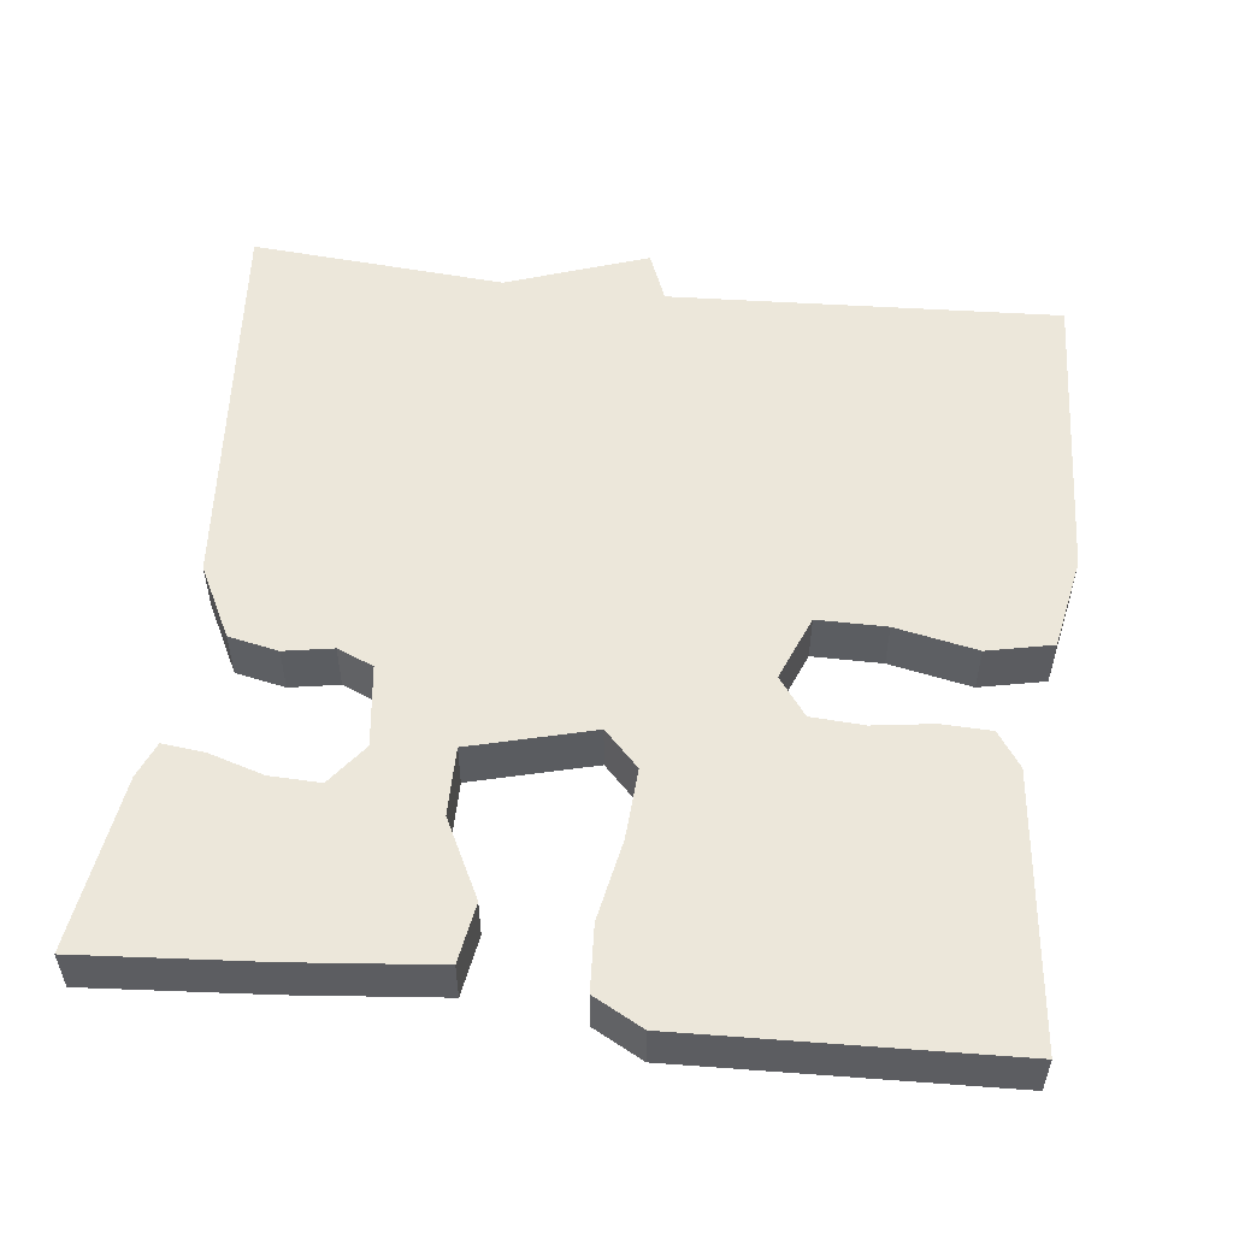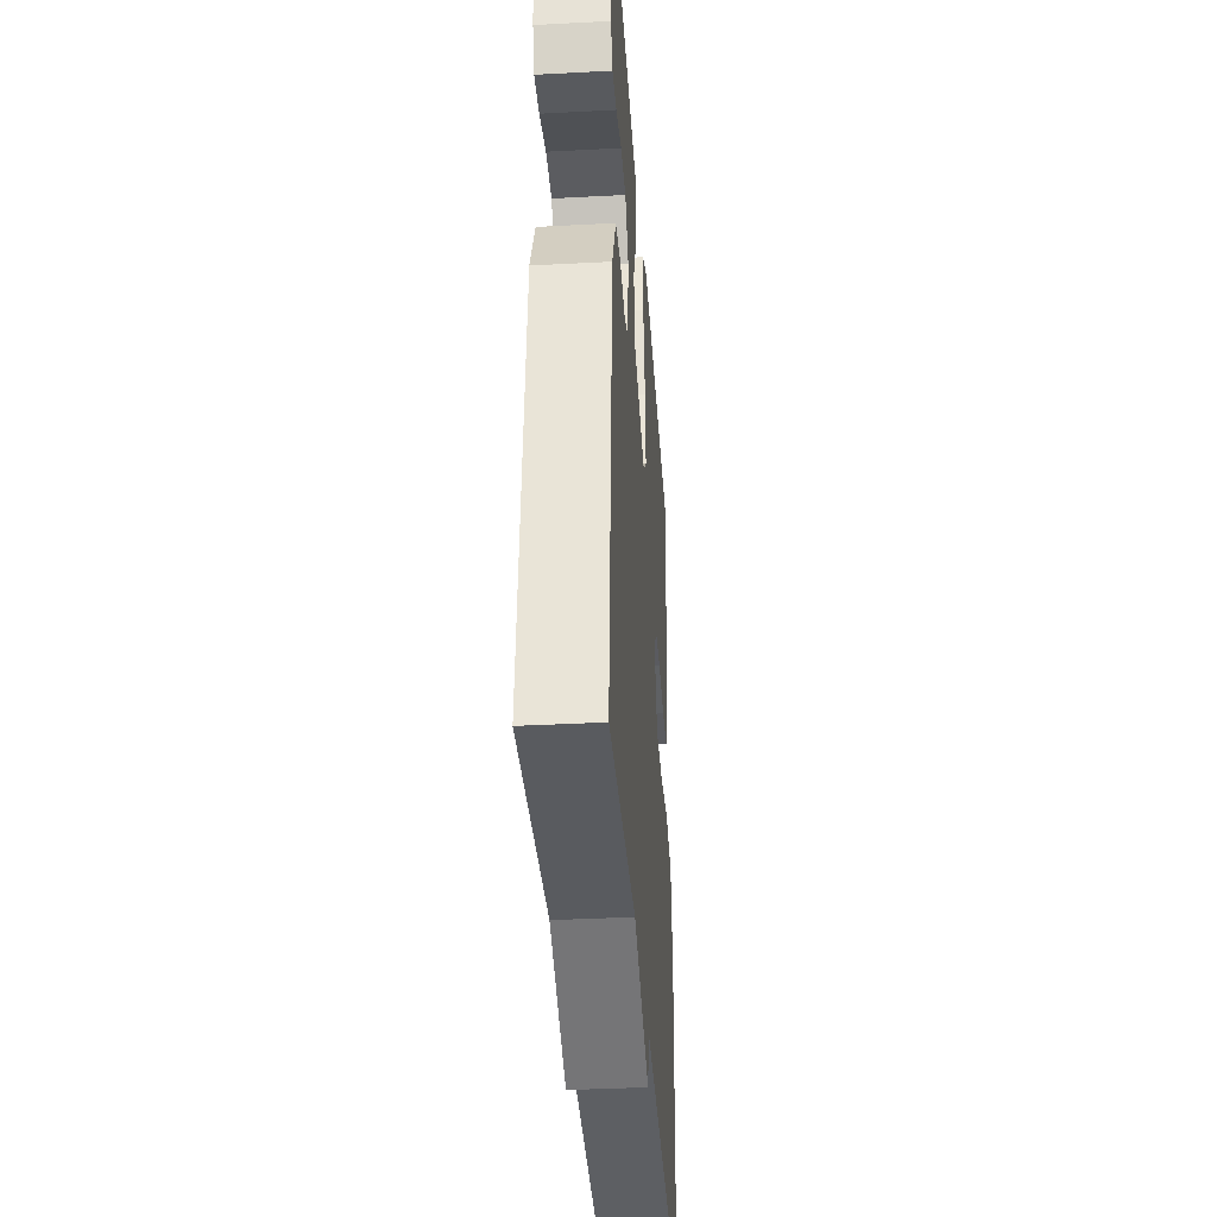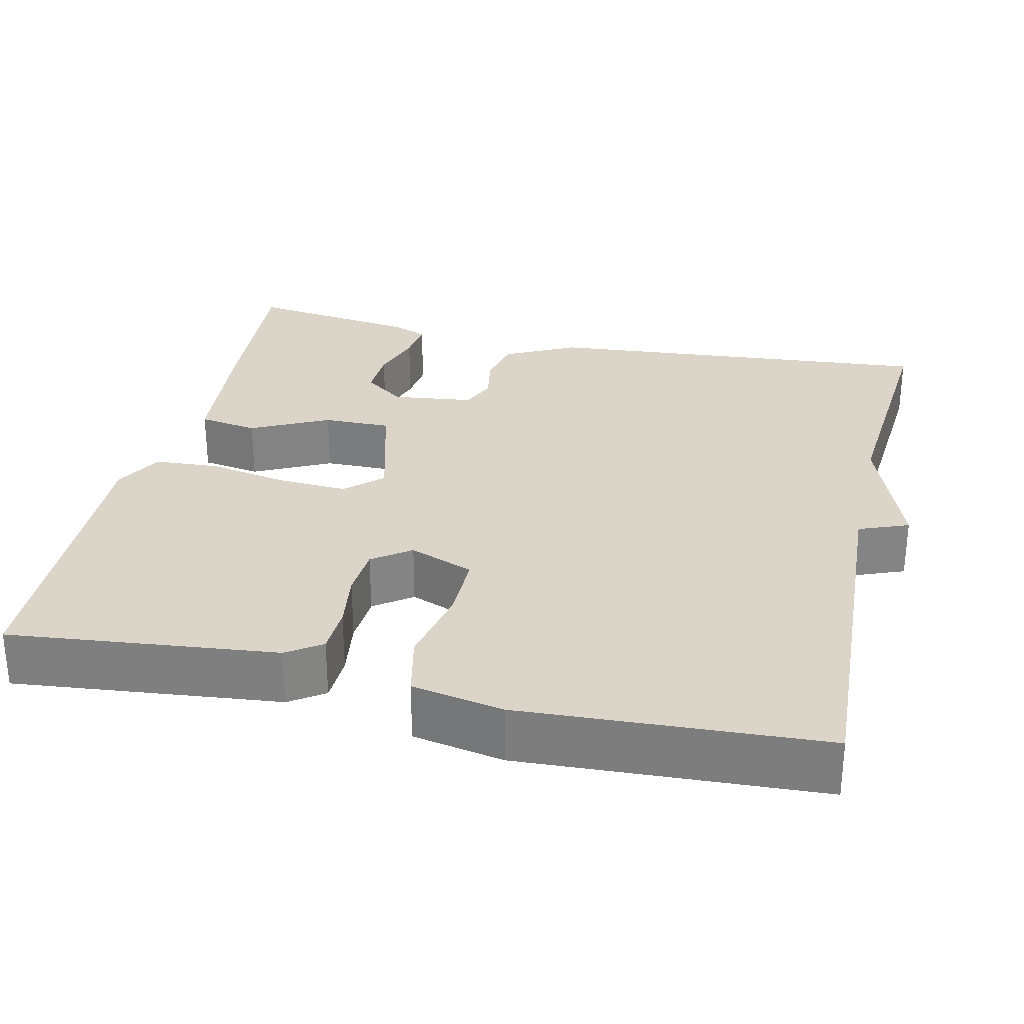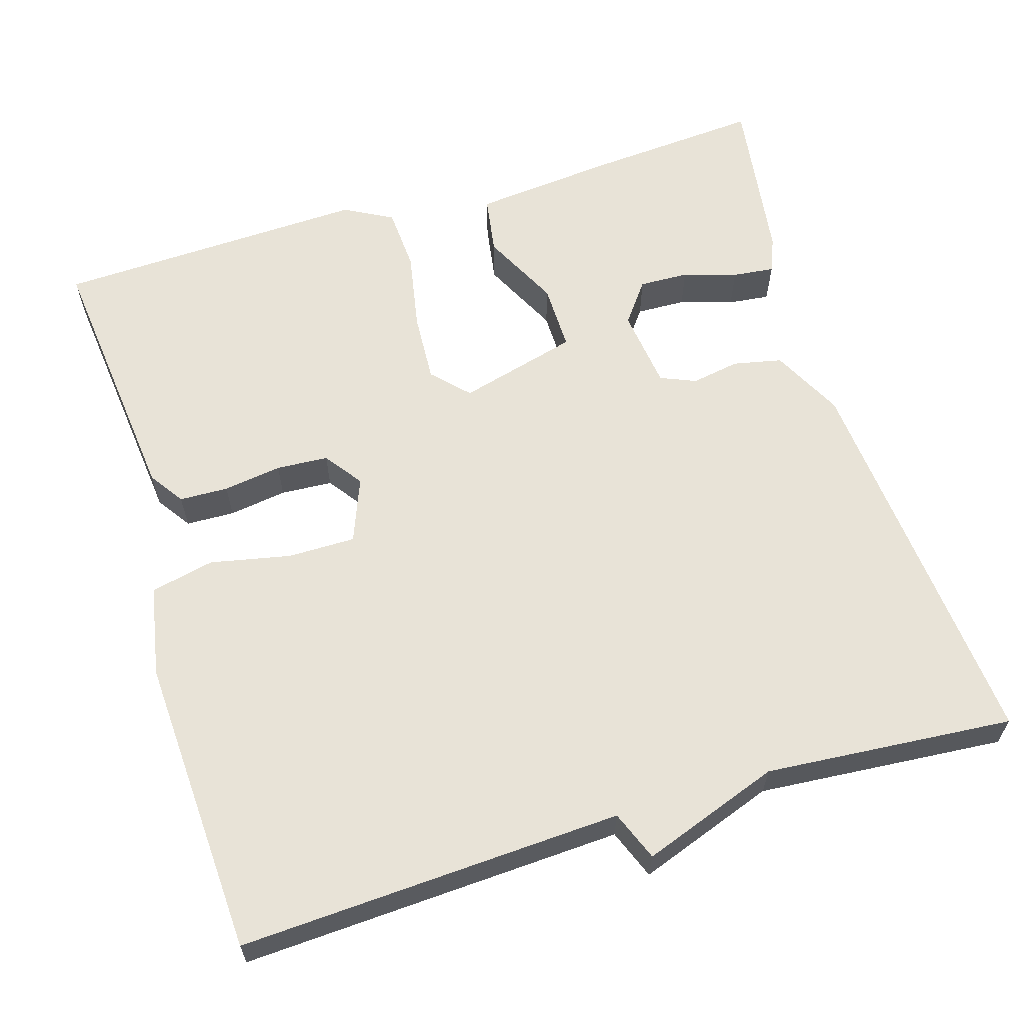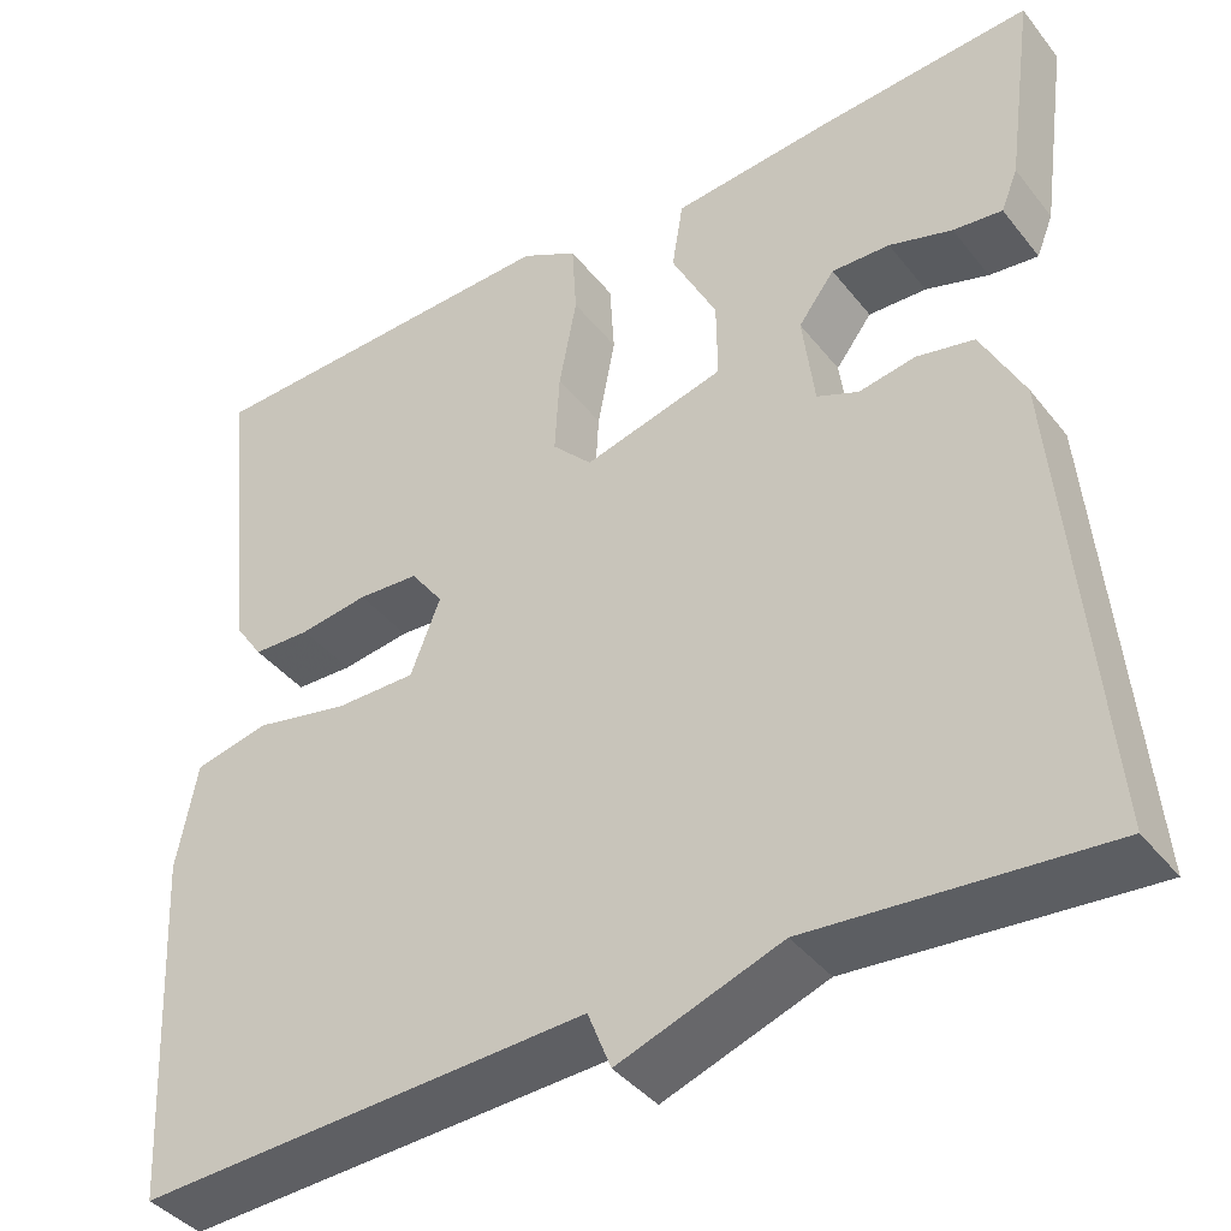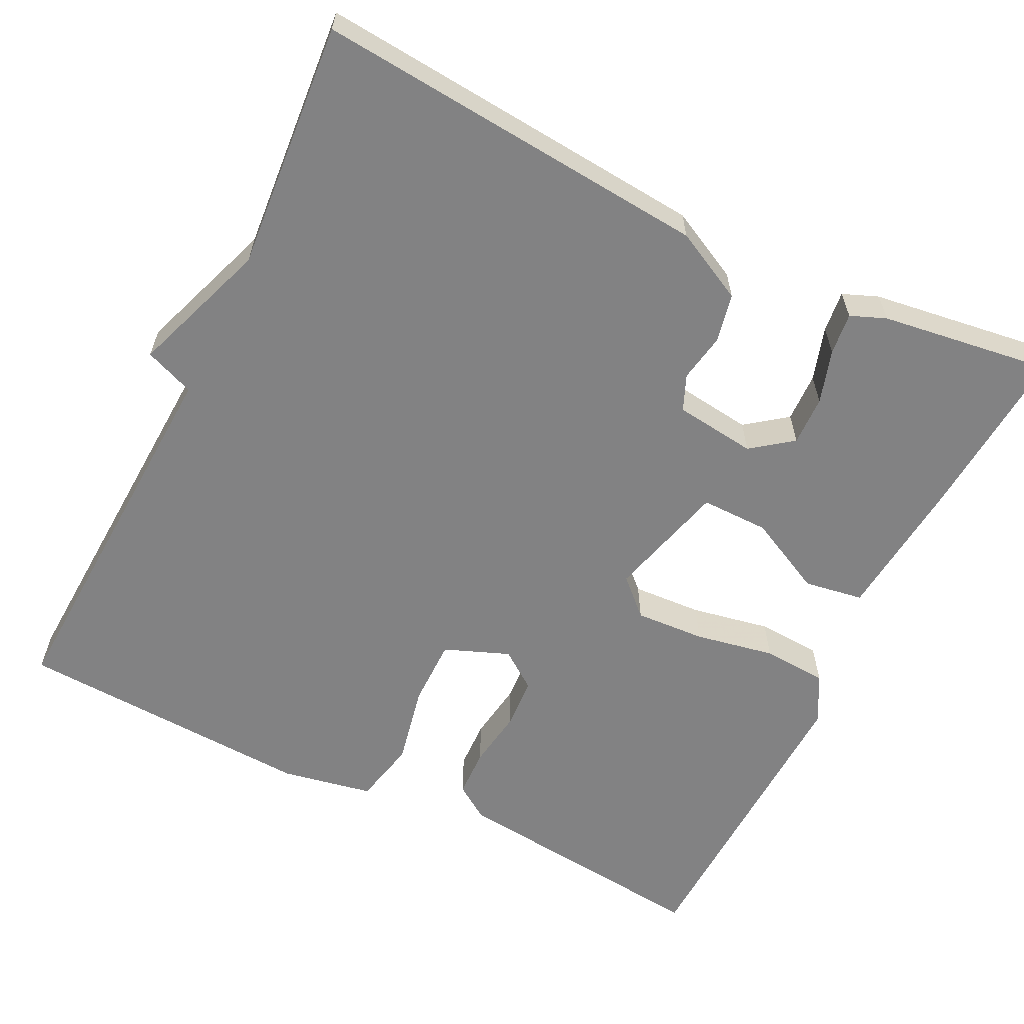
<metadata>
{"format":"obj","ext":"obj","renderer":"f3d","projection":"perspective","resolution":1024,"background":"white","views":[{"elev":53.6,"azim":6.7,"up":"+Y"},{"elev":-37.0,"azim":-86.1,"up":"+Z"},{"elev":29.1,"azim":102.9,"up":"+Y"},{"elev":61.9,"azim":163.1,"up":"+Y"},{"elev":-40.4,"azim":-145.6,"up":"+Z"},{"elev":-60.9,"azim":-116.2,"up":"+Y"}]}
</metadata>
<code>
v -0.5 0.07 0.5
v -0.277 0.07 0.483
v -0.097 0.07 0.465
v -0.085 0.07 0.39
v -0.134 0.07 0.292
v -0.135 0.07 0.206
v 0.017 0.07 0.165
v 0.06 0.07 0.21
v 0.055 0.07 0.299
v 0.036 0.07 0.4
v 0.041 0.07 0.482
v 0.102 0.07 0.515
v 0.5 0.07 0.5
v 0.464 0.07 0.162
v 0.434 0.07 0.118
v 0.372 0.07 0.116
v 0.298 0.07 0.127
v 0.232 0.07 0.123
v 0.197 0.07 0.075
v 0.229 0.07 -0.007
v 0.315 0.07 -0.007
v 0.417 0.07 0.014
v 0.498 0.07 -0.004
v 0.52 0.07 -0.12
v 0.5 0.07 -0.5
v 0.015 0.07 -0.475
v -0.01 0.07 -0.538
v -0.185 0.07 -0.475
v -0.5 0.07 -0.5
v -0.456 0.07 0.001
v -0.41 0.07 0.091
v -0.348 0.07 0.104
v -0.287 0.07 0.093
v -0.242 0.07 0.112
v -0.229 0.07 0.215
v -0.268 0.07 0.267
v -0.331 0.07 0.265
v -0.399 0.07 0.244
v -0.452 0.07 0.238
v -0.47 0.07 0.283
v -0.5 0 0.5
v -0.277 0 0.483
v -0.097 0 0.465
v -0.085 0 0.39
v -0.134 0 0.292
v -0.135 0 0.206
v 0.017 0 0.165
v 0.06 0 0.21
v 0.055 0 0.299
v 0.036 0 0.4
v 0.041 0 0.482
v 0.102 0 0.515
v 0.5 0 0.5
v 0.464 0 0.162
v 0.434 0 0.118
v 0.372 0 0.116
v 0.298 0 0.127
v 0.232 0 0.123
v 0.197 0 0.075
v 0.229 0 -0.007
v 0.315 0 -0.007
v 0.417 0 0.014
v 0.498 0 -0.004
v 0.52 0 -0.12
v 0.5 0 -0.5
v 0.015 0 -0.475
v -0.01 0 -0.538
v -0.185 0 -0.475
v -0.5 0 -0.5
v -0.456 0 0.001
v -0.41 0 0.091
v -0.348 0 0.104
v -0.287 0 0.093
v -0.242 0 0.112
v -0.229 0 0.215
v -0.268 0 0.267
v -0.331 0 0.265
v -0.399 0 0.244
v -0.452 0 0.238
v -0.47 0 0.283
f 2 3 4
f 1 2 4
f 40 1 4
f 39 40 4
f 38 39 4
f 37 38 4
f 36 37 4 5
f 35 36 5 6
f 34 35 6 7
f 33 34 7
f 31 32 33
f 30 31 33
f 29 30 33
f 28 29 33
f 28 33 7
f 27 28 7
f 26 27 7
f 24 25 26
f 23 24 26
f 22 23 26
f 21 22 26
f 20 21 26
f 26 7 8
f 20 26 8
f 19 20 8
f 18 19 8 9
f 12 13 14
f 11 12 14
f 10 11 14
f 9 10 14
f 18 9 14
f 17 18 14
f 14 15 16 17
f 44 43 42
f 44 42 41
f 44 41 80
f 44 80 79
f 44 79 78
f 44 78 77
f 45 44 77 76
f 46 45 76 75
f 47 46 75 74
f 47 74 73
f 73 72 71
f 73 71 70
f 73 70 69
f 73 69 68
f 47 73 68
f 47 68 67
f 47 67 66
f 66 65 64
f 66 64 63
f 66 63 62
f 66 62 61
f 66 61 60
f 48 47 66
f 48 66 60
f 48 60 59
f 49 48 59 58
f 54 53 52
f 54 52 51
f 54 51 50
f 54 50 49
f 54 49 58
f 54 58 57
f 57 56 55 54
f 1 41 42 2
f 2 42 43 3
f 3 43 44 4
f 4 44 45 5
f 5 45 46 6
f 6 46 47 7
f 7 47 48 8
f 8 48 49 9
f 9 49 50 10
f 10 50 51 11
f 11 51 52 12
f 12 52 53 13
f 13 53 54 14
f 14 54 55 15
f 15 55 56 16
f 16 56 57 17
f 17 57 58 18
f 18 58 59 19
f 19 59 60 20
f 20 60 61 21
f 21 61 62 22
f 22 62 63 23
f 23 63 64 24
f 24 64 65 25
f 25 65 66 26
f 26 66 67 27
f 27 67 68 28
f 28 68 69 29
f 29 69 70 30
f 30 70 71 31
f 31 71 72 32
f 32 72 73 33
f 33 73 74 34
f 34 74 75 35
f 35 75 76 36
f 36 76 77 37
f 37 77 78 38
f 38 78 79 39
f 39 79 80 40
f 40 80 41 1

</code>
